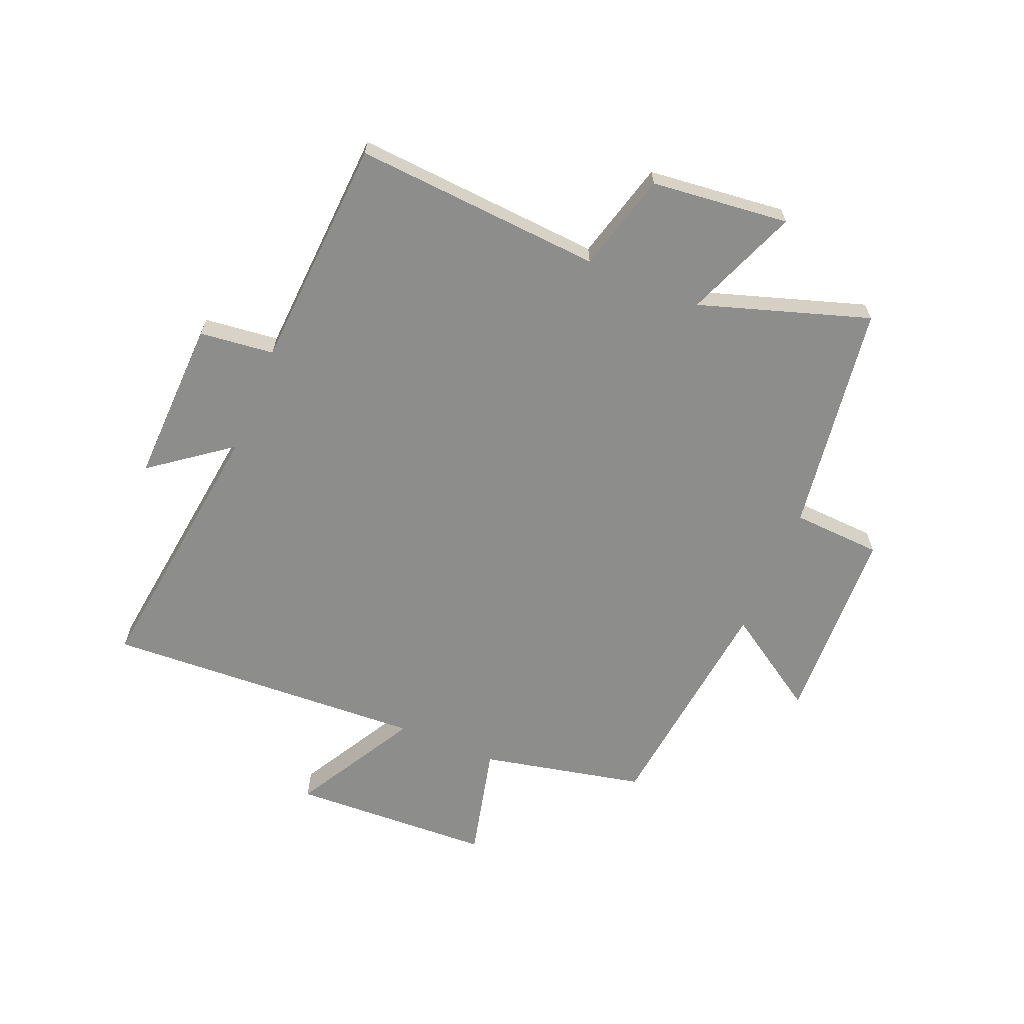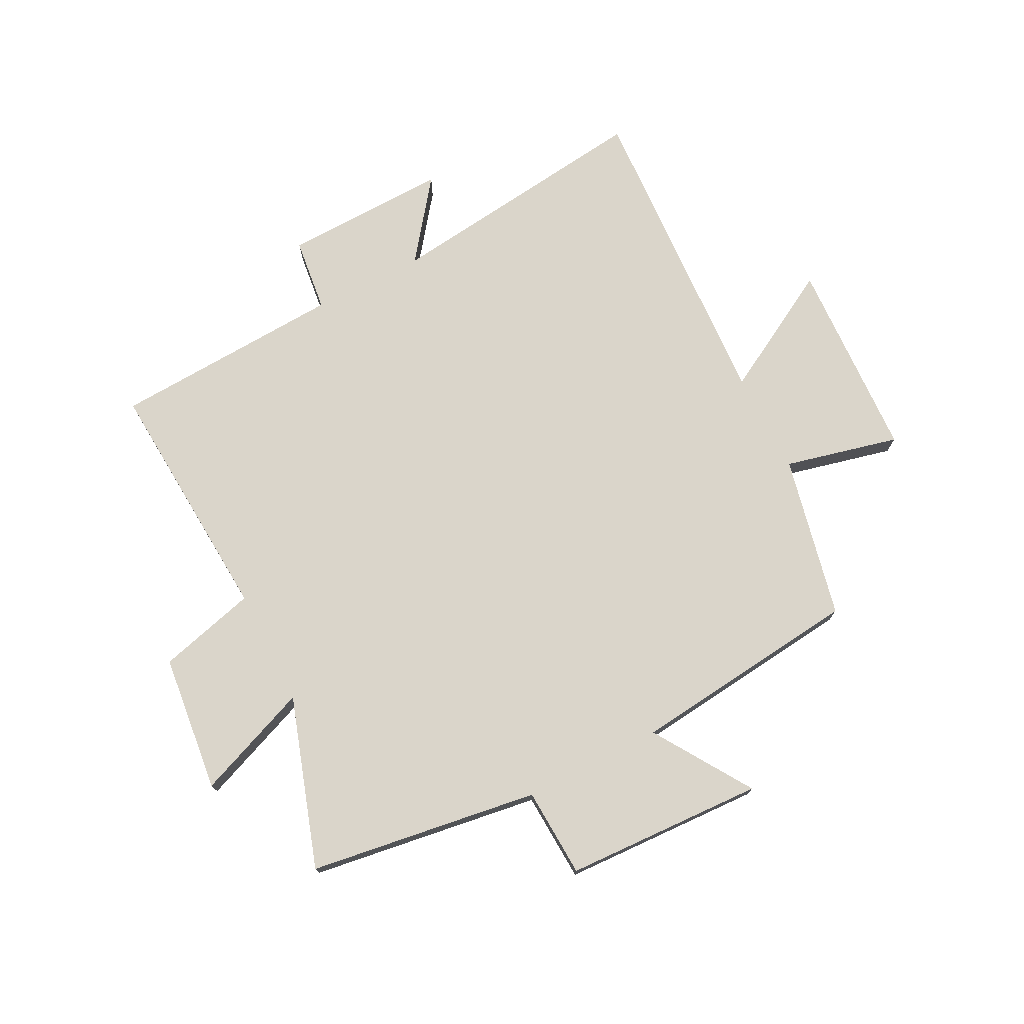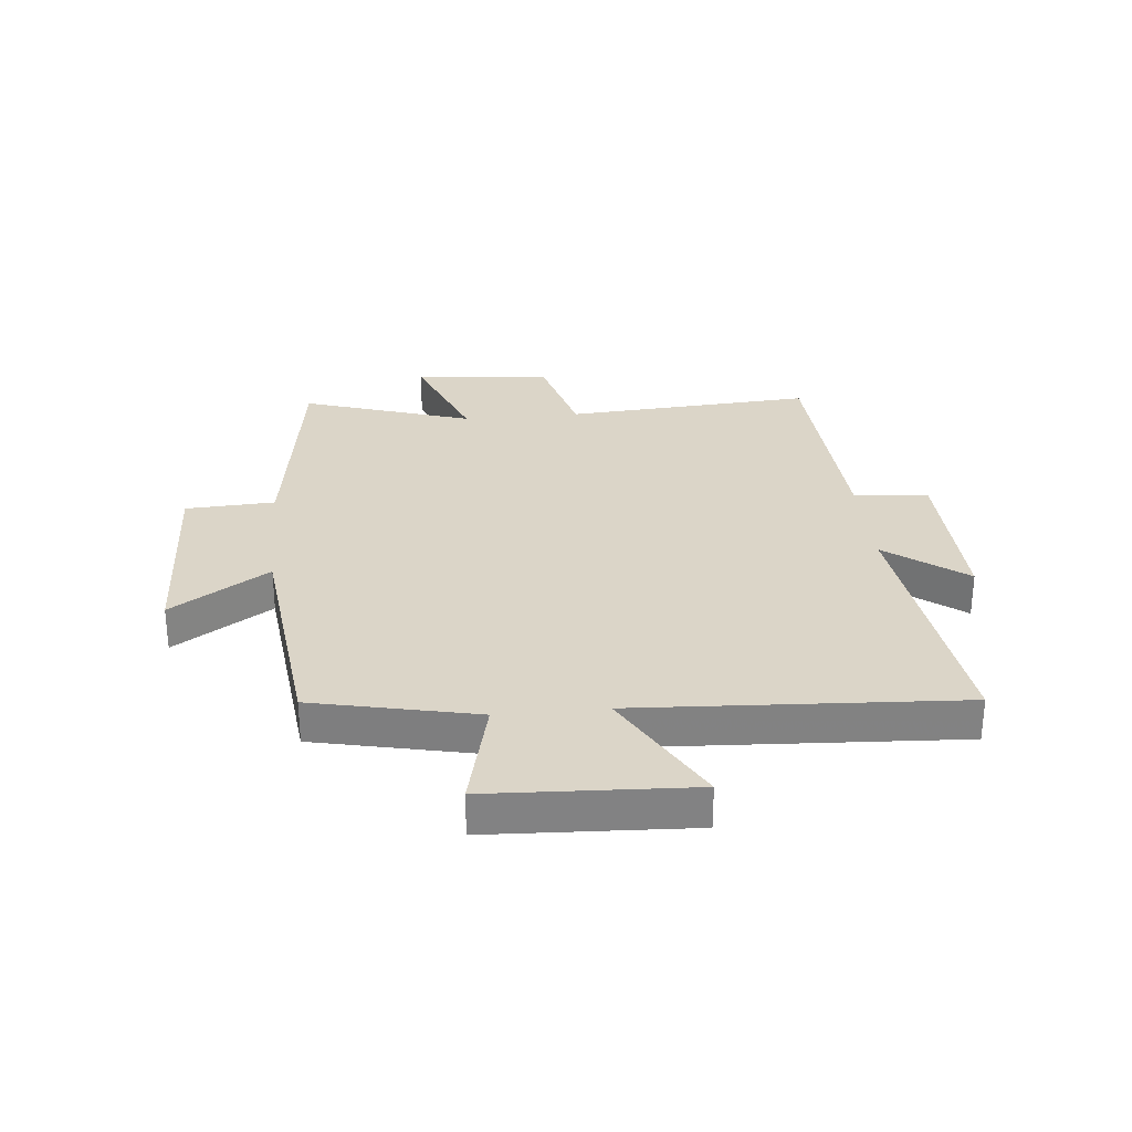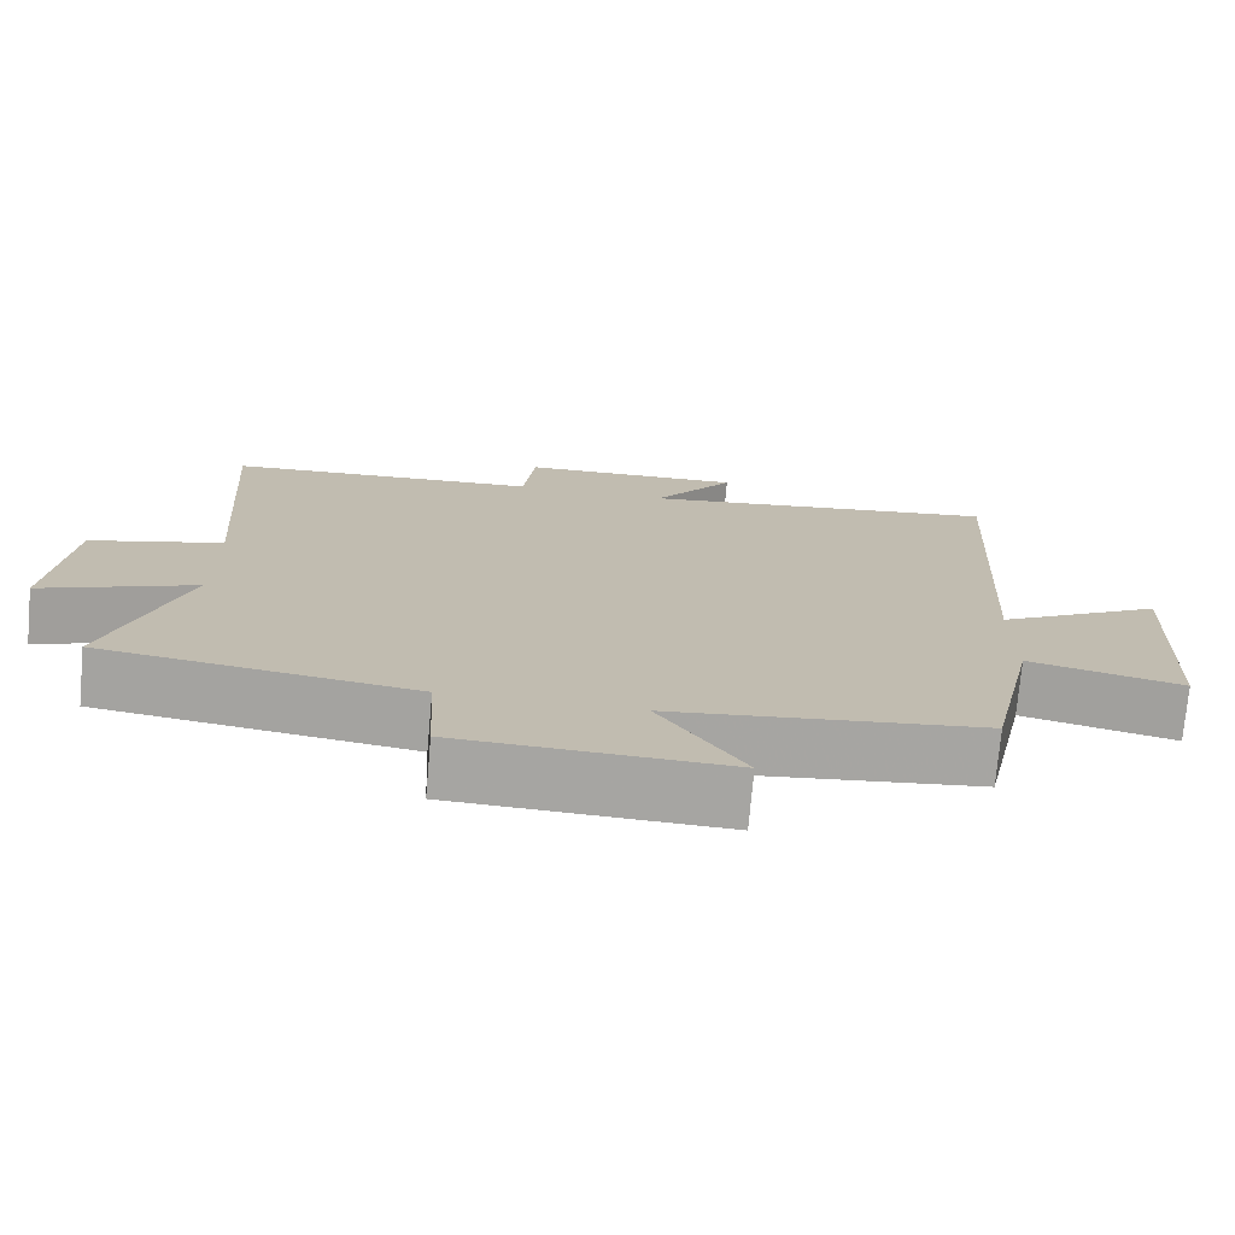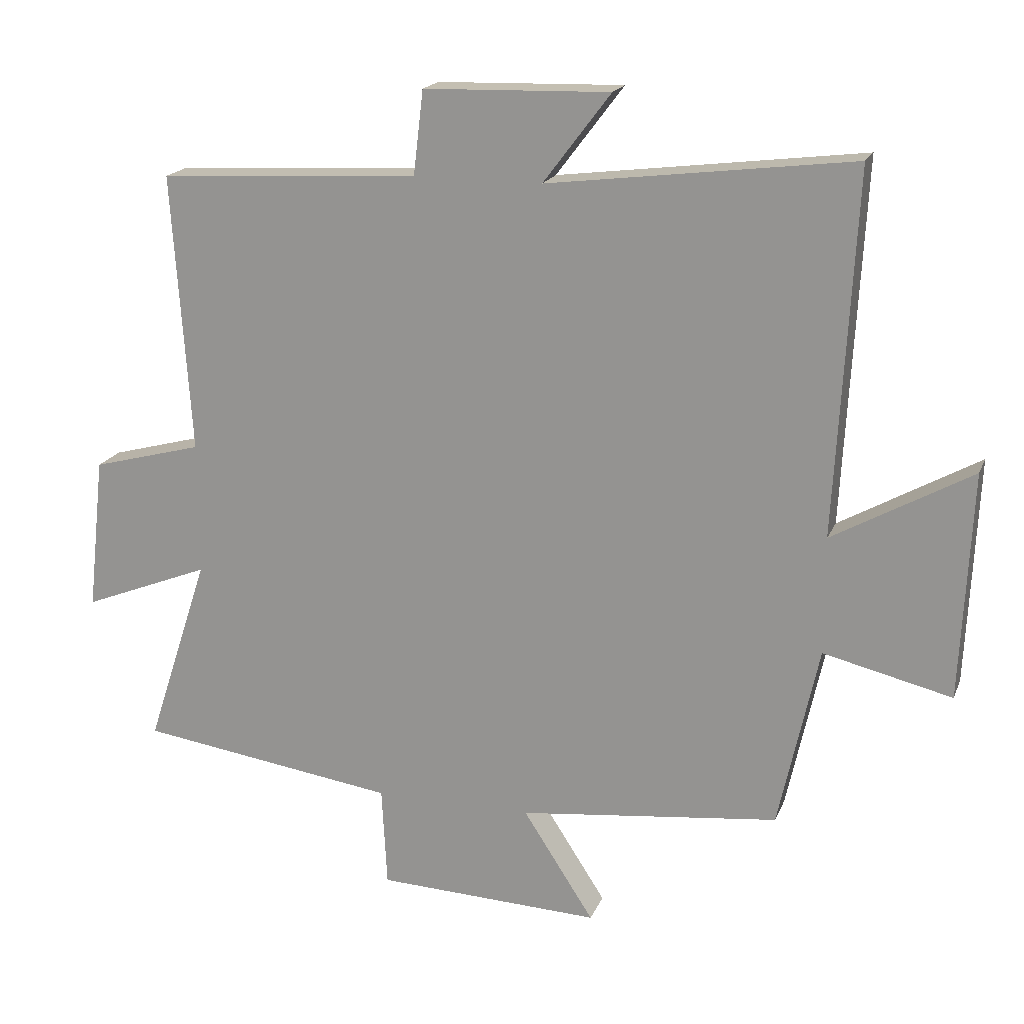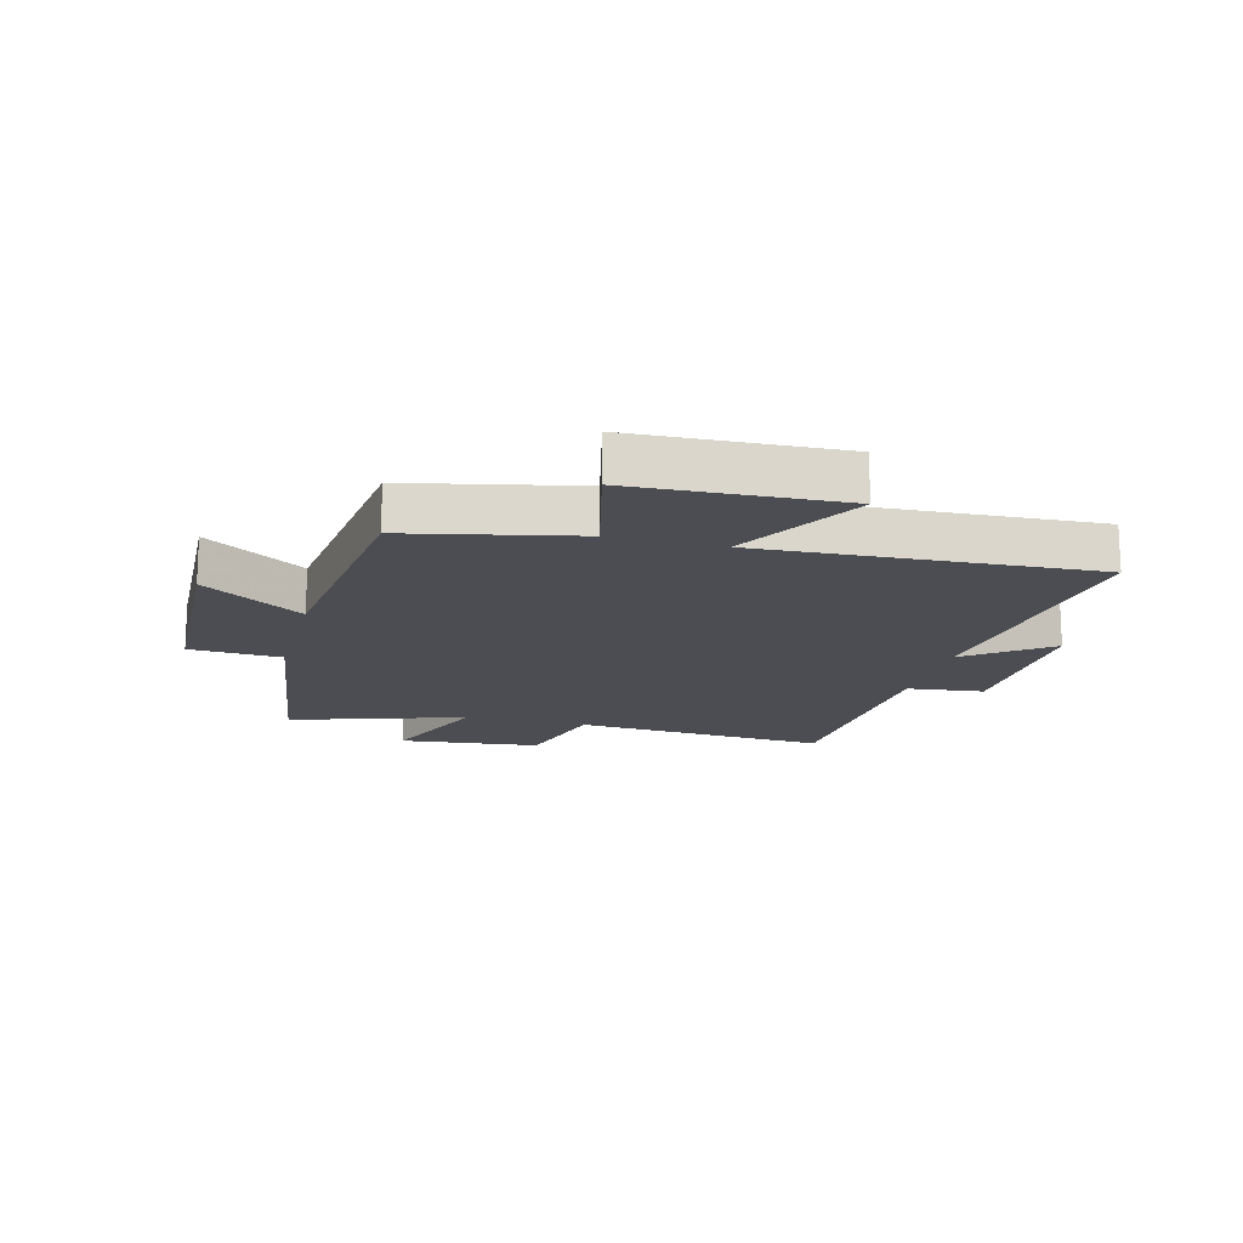
<metadata>
{"format":"obj","ext":"obj","renderer":"f3d","projection":"perspective","resolution":1024,"background":"white","views":[{"elev":-64.5,"azim":67.3,"up":"+Y"},{"elev":74.3,"azim":152.9,"up":"+Y"},{"elev":29.5,"azim":-95.5,"up":"+Y"},{"elev":-74.0,"azim":174.9,"up":"+Z"},{"elev":18.4,"azim":-162.5,"up":"+Z"},{"elev":-16.4,"azim":-104.8,"up":"+Y"}]}
</metadata>
<code>
v -0.53 0.07 0.558
v -0.065 0.07 0.5
v -0.168 0.07 0.636
v 0.116 0.07 0.628
v 0.131 0.07 0.5
v 0.529 0.07 0.478
v 0.5 0.07 0.052
v 0.669 0.07 0.007
v 0.695 0.07 -0.229
v 0.5 0.07 -0.152
v 0.595 0.07 -0.443
v 0.2 0.07 -0.5
v 0.192 0.07 -0.653
v -0.15 0.07 -0.667
v -0.042 0.07 -0.5
v -0.439 0.07 -0.455
v -0.5 0.07 -0.175
v -0.696 0.07 -0.222
v -0.712 0.07 0.124
v -0.5 0.07 0.005
v -0.53 0 0.558
v -0.065 0 0.5
v -0.168 0 0.636
v 0.116 0 0.628
v 0.131 0 0.5
v 0.529 0 0.478
v 0.5 0 0.052
v 0.669 0 0.007
v 0.695 0 -0.229
v 0.5 0 -0.152
v 0.595 0 -0.443
v 0.2 0 -0.5
v 0.192 0 -0.653
v -0.15 0 -0.667
v -0.042 0 -0.5
v -0.439 0 -0.455
v -0.5 0 -0.175
v -0.696 0 -0.222
v -0.712 0 0.124
v -0.5 0 0.005
f 17 18 19 20
f 15 16 17 20
f 15 20 1 2
f 12 13 14 15
f 10 11 12 15
f 10 15 2
f 7 8 9 10
f 7 10 2 3
f 5 6 7
f 5 7 3
f 3 4 5
f 40 39 38 37
f 40 37 36 35
f 22 21 40 35
f 35 34 33 32
f 35 32 31 30
f 22 35 30
f 30 29 28 27
f 23 22 30 27
f 27 26 25
f 23 27 25
f 25 24 23
f 1 21 22 2
f 2 22 23 3
f 3 23 24 4
f 4 24 25 5
f 5 25 26 6
f 6 26 27 7
f 7 27 28 8
f 8 28 29 9
f 9 29 30 10
f 10 30 31 11
f 11 31 32 12
f 12 32 33 13
f 13 33 34 14
f 14 34 35 15
f 15 35 36 16
f 16 36 37 17
f 17 37 38 18
f 18 38 39 19
f 19 39 40 20
f 20 40 21 1

</code>
